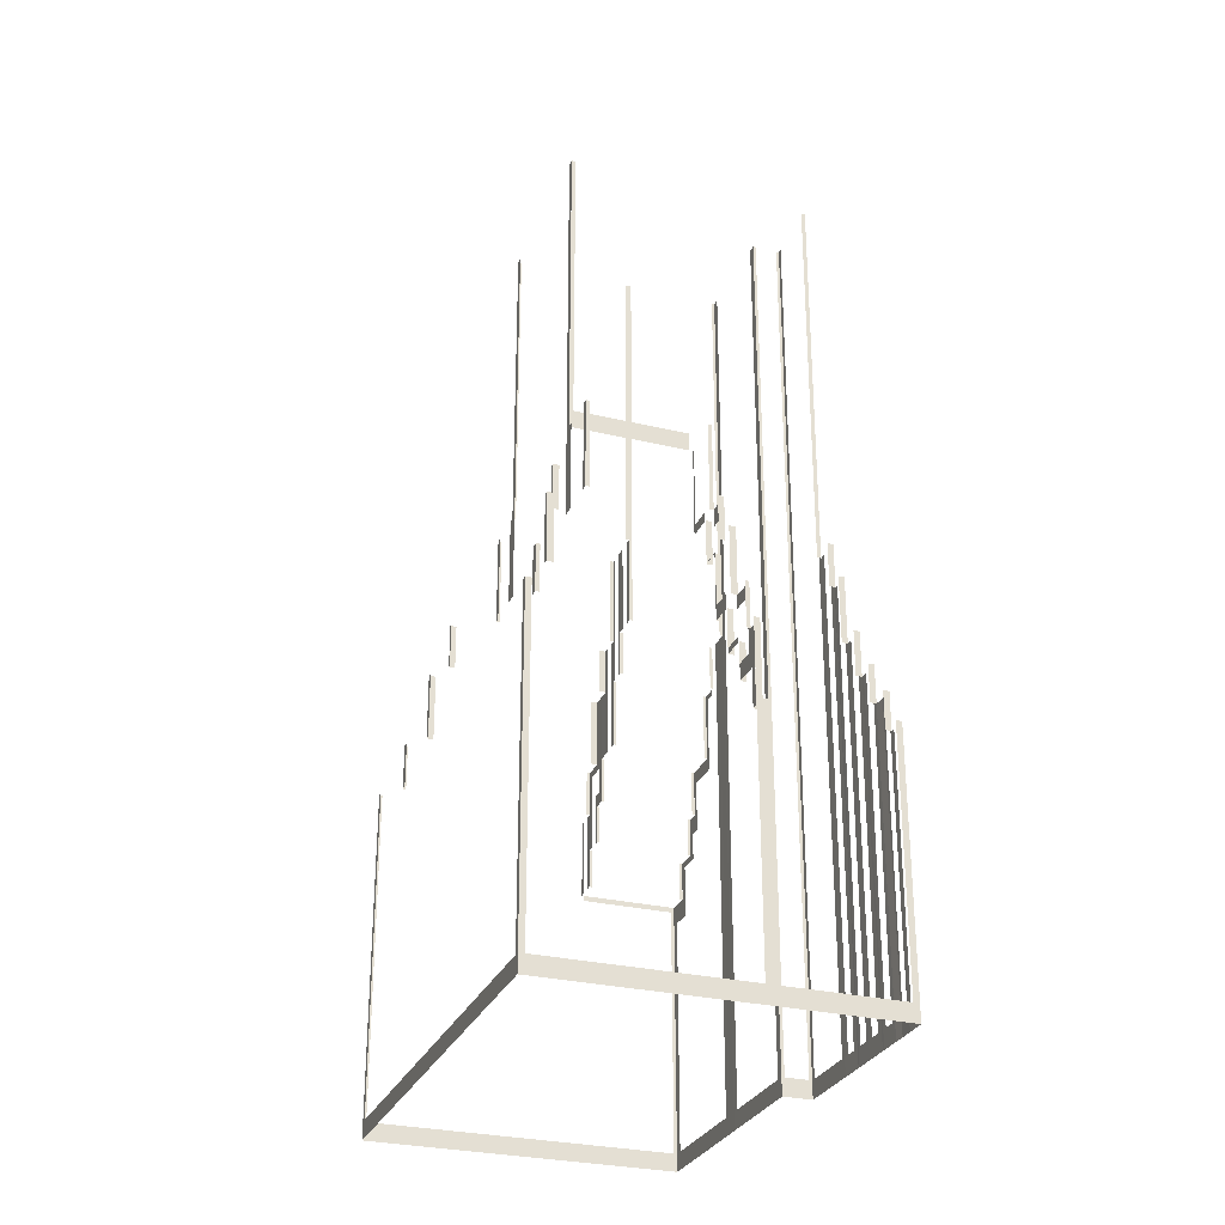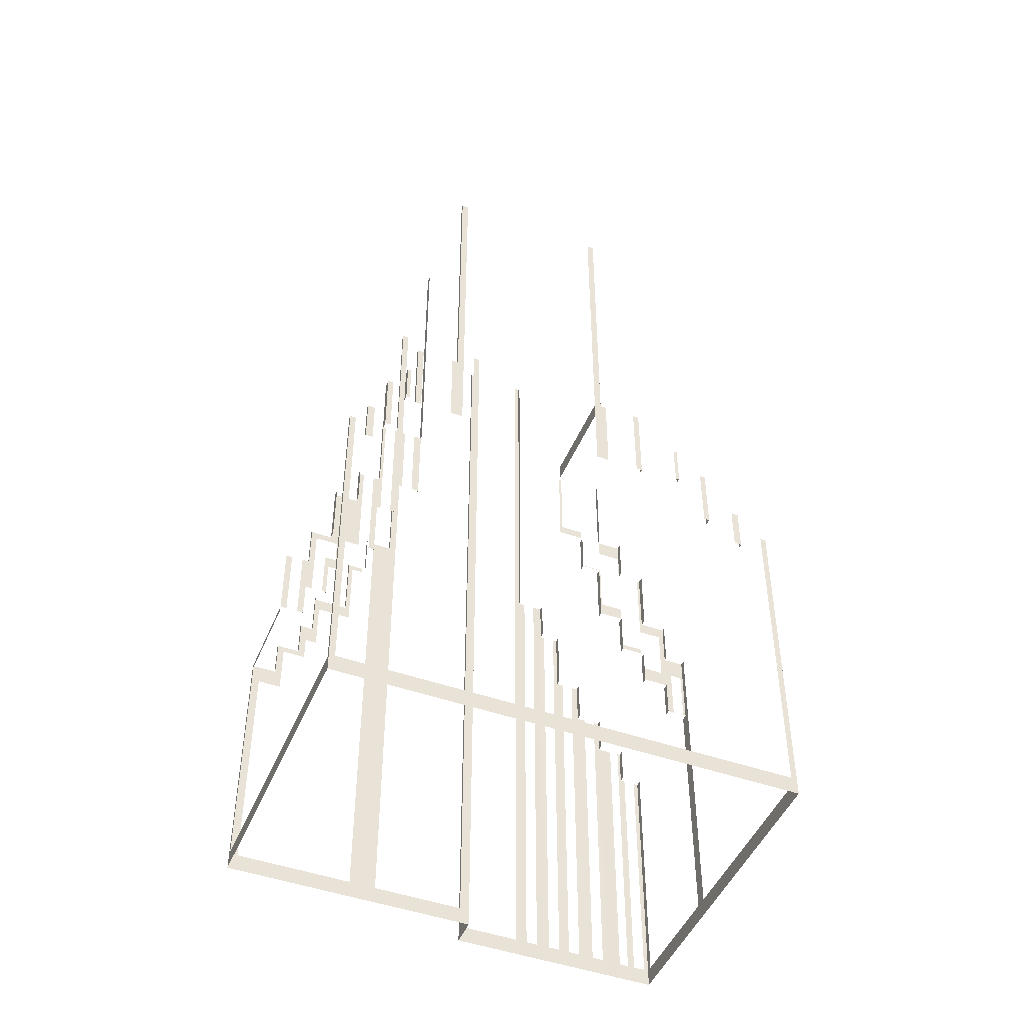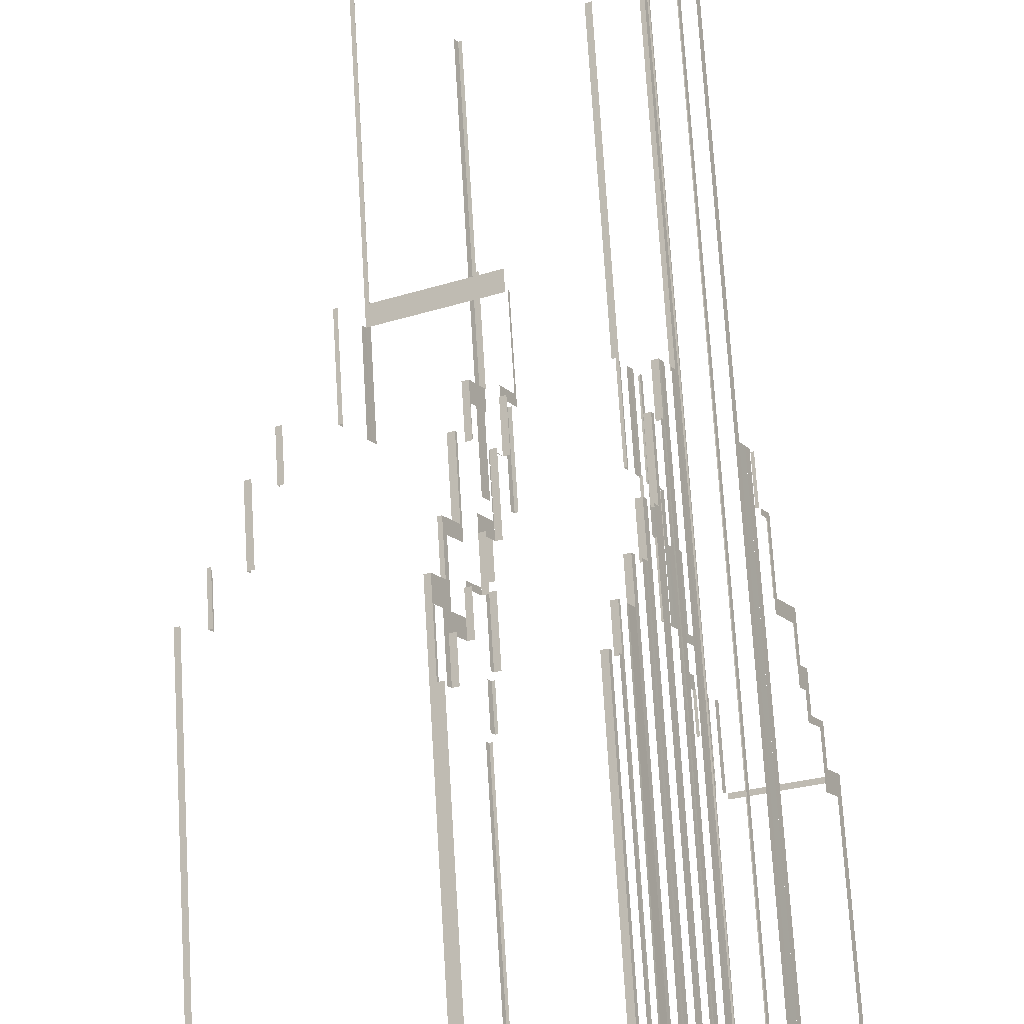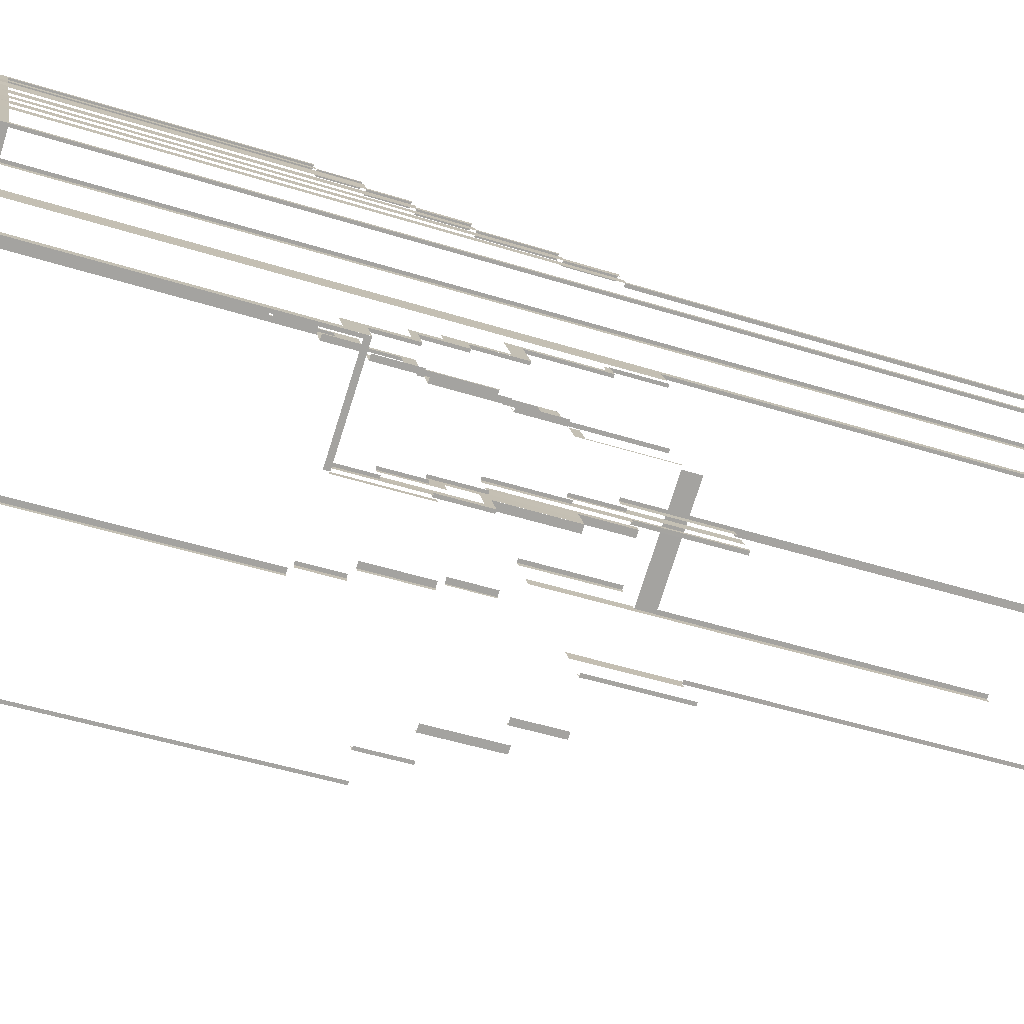
<metadata>
{"format":"obj","ext":"obj","renderer":"f3d","projection":"perspective","resolution":1024,"background":"white","views":[{"elev":-28.5,"azim":132.0,"up":"+Z"},{"elev":-47.1,"azim":39.9,"up":"+Z"},{"elev":72.3,"azim":176.5,"up":"+Y"},{"elev":-45.9,"azim":-110.0,"up":"+Y"}]}
</metadata>
<code>
o geometryt000010000010000110010110000110000110100000110010st36_H
v 1043 -336.4 468.2
v 1043 -336.6 511
v 1043 -336.4 511
v 1008 -317.7 468.2
v 1019 -323.6 466
v 1043 -336.6 466
v 1008 -317.7 500.3
v 1008 -317.6 501
v 1008 -317.6 466
v 1019 -323.5 500.3
v 1019 -323.5 501
v 1009 -314.8 501
v 1009 -314.8 506
v 1010 -313.9 505.1
v 1010 -313.9 498.4
v 1008 -316.6 498.4
v 1008 -317.6 501
v 1011 -312.1 506
v 1011 -312.1 511
v 1011 -311.2 508.5
v 1011 -311.2 505.1
v 1011 -310.6 511
v 1011 -310.6 517
v 1012 -309.9 515.2
v 1012 -309.9 508.5
v 1014 -306.5 517
v 1014 -306.5 526
v 1014 -305.9 525.3
v 1014 -305.9 515.2
v 1015 -304.6 526
v 1015 -304.6 525.3
v 1008 -316.6 468.2
v 1008 -317.6 466
v 1015 -303.2 468.2
v 1011 -310.6 466
v 1011 -312.1 466
v 1009 -314.8 466
v 1015 -303.2 532
v 1016 -302.3 532
v 1016 -302.3 466
v 1015 -304.2 466
v 1014 -306.5 466
v 1009 -314.8 506
v 1009 -314.8 501
v 1009 -314.9 501
v 1009 -314.9 506
v 1020 -320.7 506
v 1020 -320.7 501
v 1021 -320.8 501
v 1021 -320.8 506
v 1011 -312.1 511
v 1011 -312.1 506
v 1011 -312.3 506
v 1011 -312.3 511
v 1022 -318.1 511
v 1022 -318.1 506
v 1022 -318.2 506
v 1022 -318.2 511
v 1011 -310.6 517
v 1011 -310.6 511
v 1012 -310.7 511
v 1012 -310.7 517
v 1022 -316.5 517
v 1022 -316.5 511
v 1023 -316.6 511
v 1023 -316.6 517
v 1014 -306.5 526
v 1014 -306.5 517
v 1014 -306.7 517
v 1014 -306.7 526
v 1025 -312.4 526
v 1025 -312.4 517
v 1025 -312.6 517
v 1025 -312.6 526
v 1015 -304.2 532
v 1015 -304.2 526
v 1015 -304.4 526
v 1015 -304.4 532
v 1026 -310.1 532
v 1026 -310.1 526
v 1026 -310.3 526
v 1026 -310.3 532
v 1017 -301 466
v 1016 -302.3 466
v 1016 -302.3 532
v 1017 -301 532
v 1017 -300.1 585
v 1017 -300.1 468.2
v 1017 -301 532
v 1017 -301 585
v 1023 -288.5 466
v 1023 -289.4 468.2
v 1017 -301 466
v 1023 -289.4 585
v 1023 -288.5 585
v 1017 -301 585
v 1017 -301 532
v 1017 -301.2 532
v 1017 -301.2 585
v 1028 -306.9 532
v 1028 -307.1 532
v 1028 -307.1 544
v 1028 -306.9 585
v 1028 -307.1 585
v 1019 -322.9 511
v 1019 -322.9 501
v 1019 -323 501
v 1019 -323.6 501
v 1019 -323.6 511
v 1021 -320.8 506
v 1021 -320.8 501
v 1020 -321.5 501
v 1020 -321.5 511
v 1021 -320.8 511
v 1023 -288.3 468.2
v 1023 -288.5 585
v 1023 -288.3 585
v 1020 -286.7 466
v 1020 -286.9 468.2
v 1023 -288.5 466
v 1020 -286.9 585
v 1020 -286.7 585
v 1020 -286.1 585
v 1020 -286.1 468.2
v 1020 -286.7 585
v 1024 -278.9 466
v 1024 -279.5 468.2
v 1020 -286.7 466
v 1024 -279.5 585
v 1024 -278.9 532
v 1024 -278.9 585
v 1021 -320.1 506
v 1021 -320.3 506
v 1021 -320.8 511
v 1021 -320.1 516
v 1021 -320.8 506
v 1021 -320.8 517
v 1022 -318.2 517
v 1023 -316.6 526
v 1022 -318.2 526
v 1023 -316.6 517
v 1022 -317.4 516
v 1022 -317.4 512.6
v 1023 -316.6 511
v 1022 -317.8 511
v 1022 -318.2 511
v 1022 -318.2 506
v 1022 -318.7 506
v 1022 -318.7 512.6
v 1021 -320.8 517
v 1021 -320.8 511
v 1021 -321 511
v 1021 -321 517
v 1042 -332.7 517
v 1042 -332.7 511
v 1043 -332.9 511
v 1043 -332.9 517
v 1022 -318.2 526
v 1022 -318.2 517
v 1023 -318.7 517
v 1023 -318.7 526
v 1042 -328.7 526
v 1042 -328.7 517
v 1042 -329.1 517
v 1042 -329.1 526
v 1023 -316.6 526
v 1023 -316.5 517
v 1023 -316.6 517
v 1024 -315.4 526
v 1024 -315.4 517
v 1024 -314.6 517
v 1024 -314.7 517
v 1024 -315.4 526
v 1024 -314.6 532
v 1024 -315.4 517
v 1024 -315.4 532
v 1025 -312.6 526
v 1025 -312.6 517
v 1025 -313.3 517
v 1025 -313.3 532
v 1025 -312.6 532
v 1024 -315.4 532
v 1024 -315.4 526
v 1024 -315.7 526
v 1024 -315.7 532
v 1042 -325.1 532
v 1042 -325.1 526
v 1042 -325.4 526
v 1042 -325.4 532
v 1025 -278.1 468.2
v 1024 -278.9 532
v 1025 -278.1 532
v 1025 -276.7 468.2
v 1024 -278.9 466
v 1025 -276.7 532
v 1026 -275.9 532
v 1026 -275.9 466
v 1025 -279.1 585
v 1025 -279.1 532
v 1024 -278.9 532
v 1024 -278.9 585
v 1053 -294.2 546.4
v 1053 -294.2 585
v 1053 -294.4 585
v 1053 -294.4 544
v 1044 -289.4 544
v 1039 -287 546.4
v 1039 -287 544
v 1025 -312.1 526
v 1025 -312.6 526
v 1025 -312.6 532
v 1025 -312.1 544
v 1025 -312.6 544
v 1026 -310.3 532
v 1026 -310.3 526
v 1026 -310.8 526
v 1026 -310.8 544
v 1026 -310.3 544
v 1025 -312.6 544
v 1025 -312.6 532
v 1025 -312.8 532
v 1025 -312.8 544
v 1039 -320 544
v 1039 -320 532
v 1039 -320.2 532
v 1039 -320.2 544
v 1026 -275.7 466
v 1026 -275.9 466
v 1026 -275.9 532
v 1026 -275.7 526
v 1026 -275.7 532
v 1026 -275.2 526
v 1026 -275.2 468.2
v 1026 -275.7 526
v 1027 -273.4 466
v 1027 -273.9 468.2
v 1026 -275.7 466
v 1027 -273.9 526
v 1027 -273.4 517
v 1027 -273.4 526
v 1027 -276.1 532
v 1027 -276.1 526
v 1026 -275.7 526
v 1026 -275.7 532
v 1041 -283.6 532
v 1041 -283.6 526
v 1040 -283.2 526
v 1040 -283.2 532
v 1027 -309.4 544
v 1027 -309.4 532
v 1027 -309.8 532
v 1026 -310.3 532
v 1026 -310.3 544
v 1028 -307.1 544
v 1028 -307.1 532
v 1027 -308 532
v 1027 -308 544
v 1028 -272.6 517
v 1028 -272.6 468.2
v 1027 -273.4 517
v 1028 -271.3 468.2
v 1027 -273.4 466
v 1028 -271.3 517
v 1029 -270.5 511
v 1029 -270.5 466
v 1029 -270.5 517
v 1028 -273.8 526
v 1028 -273.8 517
v 1027 -273.4 517
v 1027 -273.4 526
v 1042 -281.3 526
v 1042 -281.3 517
v 1041 -280.9 517
v 1041 -280.9 526
v 1028 -307.1 585
v 1028 -307.1 544
v 1028 -307.3 544
v 1028 -307.3 585
v 1042 -314.6 585
v 1042 -314.6 544
v 1042 -314.8 544
v 1042 -314.8 585
v 1029 -270.1 466
v 1029 -270.5 466
v 1029 -270.5 511
v 1029 -270.1 511
v 1029 -270.9 517
v 1029 -270.9 511
v 1029 -270.5 511
v 1029 -270.5 517
v 1044 -278.4 517
v 1044 -278.4 511
v 1043 -278 511
v 1043 -278 517
v 1029 -269.5 511
v 1029 -269.5 468.2
v 1029 -270.1 511
v 1030 -267.6 466
v 1030 -268.2 468.2
v 1029 -270.1 466
v 1030 -268.2 511
v 1030 -267.6 506
v 1030 -267.6 511
v 1031 -266.2 466
v 1030 -267.6 466
v 1030 -267.6 506
v 1031 -266.2 506
v 1031 -267.9 511
v 1031 -267.9 506
v 1030 -267.6 506
v 1030 -267.6 511
v 1045 -275.5 511
v 1045 -275.5 506
v 1044 -275.1 506
v 1044 -275.1 511
v 1031 -265.9 506
v 1031 -265.9 468.2
v 1031 -266.2 506
v 1032 -264.6 466
v 1032 -264.9 468.2
v 1031 -266.2 466
v 1032 -264.9 506
v 1032 -264.6 501
v 1032 -264.6 506
v 1032 -264.1 468.2
v 1032 -264.6 501
v 1032 -264.1 501
v 1033 -262.2 466
v 1033 -262.7 468.2
v 1032 -264.6 466
v 1033 -262.7 501
v 1033 -262.2 501
v 1033 -265 506
v 1033 -265 501
v 1032 -264.6 501
v 1032 -264.6 506
v 1047 -272.5 506
v 1047 -272.5 501
v 1046 -272.1 501
v 1046 -272.1 506
v 1034 -262.6 468.2
v 1033 -262.2 501
v 1034 -262.6 501
v 1048 -270.1 466
v 1047 -269.8 468.2
v 1033 -262.2 466
v 1047 -269.8 501
v 1048 -270.1 501
v 1041 -283.8 533.2
v 1041 -283.8 532
v 1040 -284.7 532
v 1039 -286.5 533.2
v 1039 -286.3 532
v 1039 -286.8 532
v 1039 -286.8 544
v 1039 -286.5 544
v 1043 -279.2 517
v 1043 -278.5 518.9
v 1043 -278.5 517
v 1042 -280.6 517
v 1042 -281.1 518.9
v 1042 -281.3 517
v 1042 -281.3 526
v 1042 -282.1 526
v 1042 -281.1 526.1
v 1041 -283.1 526
v 1041 -283.6 526.1
v 1041 -283.6 526
v 1044 -278.4 526.1
v 1043 -278.5 526.1
v 1043 -278.5 529.6
v 1044 -278.4 532
v 1042 -281.1 529.6
v 1042 -281.1 532
v 1045 -275.8 511.7
v 1045 -275.8 511
v 1044 -277.7 511
v 1044 -278.4 511
v 1044 -278.4 511.7
v 1047 -271.8 501
v 1047 -272 501
v 1047 -272.5 506
v 1047 -271.8 508.1
v 1047 -272.5 501
v 1046 -273.4 506
v 1046 -273.1 508.1
v 1045 -274.8 506
v 1045 -275.5 506
v 1045 -275.5 508.1
v 1046 -273.1 515.3
v 1047 -272.5 511
v 1045 -275.8 515.3
v 1045 -275.5 517
v 1047 -272.5 517
v 1045 -275.8 526
v 1045 -275.5 526
v 1048 -270.1 511
v 1048 -270.4 508.1
v 1048 -270.1 501
v 1048 -270.4 501
v 1039 -320.2 544
v 1039 -320.2 532
v 1040 -319.5 532
v 1040 -319.5 544
v 1042 -315.5 544
v 1042 -315.5 532
v 1042 -314.8 532
v 1042 -314.8 544
v 1042 -281.5 544
v 1042 -281.5 532
v 1042 -281.3 532
v 1042 -281.3 544
v 1056 -288.9 544
v 1056 -288.9 532
v 1056 -288.7 532
v 1056 -288.7 544
v 1042 -314.8 544
v 1042 -314.8 532
v 1043 -313.9 532
v 1043 -313.9 585
v 1042 -314.8 585
v 1053 -295.3 532
v 1053 -294.4 532
v 1053 -294.4 544
v 1053 -295.3 585
v 1053 -294.4 585
v 1042 -329.1 526
v 1042 -329.1 517
v 1043 -328.5 517
v 1043 -328.5 526
v 1065 -287 526
v 1065 -287 517
v 1065 -286.3 517
v 1065 -286.3 526
v 1042 -325.4 532
v 1042 -325.4 526
v 1043 -325 526
v 1043 -325 532
v 1062 -288.9 532
v 1062 -288.9 526
v 1062 -288.4 526
v 1062 -288.4 532
v 1043 -332.9 517
v 1043 -332.9 511
v 1043 -332 511
v 1043 -332 517
v 1069 -285.3 517
v 1069 -285.3 511
v 1069 -284.5 511
v 1069 -284.5 517
v 1072 -283.7 468.2
v 1072 -283 511
v 1072 -283.7 511
v 1044 -335.9 468.2
v 1072 -283 466
v 1044 -335.9 511
v 1043 -336.6 511
v 1043 -336.6 466
v 1044 -278.8 532
v 1044 -278.8 526
v 1044 -278.4 526
v 1044 -278.4 532
v 1062 -288.4 532
v 1062 -288.4 526
v 1062 -288.1 526
v 1062 -288.1 532
v 1046 -275.9 526
v 1046 -275.9 517
v 1045 -275.5 517
v 1045 -275.5 526
v 1065 -286.3 526
v 1065 -286.3 517
v 1065 -285.9 517
v 1065 -285.9 526
v 1047 -272.7 517
v 1047 -272.7 511
v 1047 -272.5 511
v 1047 -272.5 517
v 1069 -284.5 517
v 1069 -284.5 511
v 1069 -284.2 511
v 1069 -284.2 517
v 1049 -270.5 511
v 1049 -270.5 468.2
v 1048 -270.1 501
v 1048 -270.1 511
v 1071 -282.7 468.2
v 1048 -270.1 466
v 1071 -282.7 511
v 1072 -283 511
v 1072 -283 466
v 1053 -294.4 544
v 1053 -294.4 532
v 1054 -293.7 532
v 1054 -293.7 544
v 1056 -289.7 544
v 1056 -289.7 532
v 1056 -288.9 532
v 1056 -288.9 544
f 1 2 3
f 1 4 5
f 5 6 1
f 2 1 6
f 7 8 4
f 8 9 4
f 9 5 4
f 10 11 7
f 11 8 7
f 12 13 14
f 14 15 12
f 15 16 12
f 17 12 16
f 14 13 18
f 18 19 20
f 18 20 21
f 21 14 18
f 19 22 20
f 22 23 24
f 24 25 22
f 20 22 25
f 24 23 26
f 26 27 28
f 28 29 26
f 24 26 29
f 27 30 28
f 28 30 31
f 32 33 16
f 33 17 16
f 34 35 32
f 35 36 32
f 36 37 32
f 37 33 32
f 34 38 39
f 34 39 40
f 34 40 41
f 34 41 42
f 34 42 35
f 43 44 45
f 43 45 46
f 47 48 49
f 47 49 50
f 51 52 53
f 51 53 54
f 55 56 57
f 55 57 58
f 59 60 61
f 59 61 62
f 63 64 65
f 63 65 66
f 67 68 69
f 67 69 70
f 71 72 73
f 71 73 74
f 75 76 77
f 75 77 78
f 79 80 81
f 79 81 82
f 83 84 85
f 83 85 86
f 87 88 89
f 89 90 87
f 91 93 88
f 89 88 93
f 92 94 95
f 95 91 92
f 96 97 98
f 96 98 99
f 100 101 102
f 103 100 102
f 105 106 107
f 107 108 109
f 105 107 109
f 110 111 112
f 113 110 112
f 114 110 113
f 115 116 117
f 118 115 119
f 118 120 115
f 116 115 120
f 121 122 119
f 123 124 125
f 126 124 127
f 126 128 124
f 125 124 128
f 127 129 130
f 130 126 127
f 129 131 130
f 132 133 134
f 135 132 134
f 133 136 134
f 137 135 134
f 137 138 135
f 139 138 140
f 139 141 138
f 138 141 142
f 135 138 142
f 143 141 144
f 142 141 143
f 145 143 144
f 145 146 143
f 147 148 146
f 148 149 146
f 149 143 146
f 150 151 152
f 150 152 153
f 154 155 156
f 154 156 157
f 166 167 168
f 167 166 169
f 170 167 169
f 174 171 173
f 172 175 173
f 176 174 173
f 177 178 179
f 180 177 179
f 181 177 180
f 182 183 184
f 182 184 185
f 186 187 188
f 186 188 189
f 190 191 192
f 193 194 190
f 191 190 194
f 195 196 193
f 196 197 193
f 197 194 193
f 198 199 200
f 198 200 201
f 202 203 204
f 205 202 204
f 206 202 205
f 207 202 206
f 208 207 206
f 209 210 211
f 212 209 211
f 213 212 211
f 214 215 216
f 217 214 216
f 218 214 217
f 219 220 221
f 219 221 222
f 223 224 225
f 223 225 226
f 227 228 229
f 227 229 230
f 230 229 231
f 232 233 234
f 235 233 236
f 235 237 233
f 234 233 237
f 236 238 239
f 239 235 236
f 238 240 239
f 241 242 243
f 241 243 244
f 245 246 247
f 245 247 248
f 249 250 251
f 251 252 253
f 249 251 253
f 254 255 256
f 254 256 257
f 258 259 260
f 261 262 259
f 261 263 264
f 264 265 261
f 265 262 261
f 263 266 264
f 267 268 269
f 267 269 270
f 271 272 273
f 271 273 274
f 275 276 277
f 275 277 278
f 279 280 281
f 279 281 282
f 283 284 285
f 283 285 286
f 287 288 289
f 287 289 290
f 291 292 293
f 291 293 294
f 295 296 297
f 298 296 299
f 298 300 296
f 297 296 300
f 299 301 302
f 302 298 299
f 301 303 302
f 304 305 306
f 304 306 307
f 308 309 310
f 308 310 311
f 312 313 314
f 312 314 315
f 316 317 318
f 319 317 320
f 319 321 317
f 318 317 321
f 320 322 323
f 323 319 320
f 322 324 323
f 325 326 327
f 328 325 329
f 328 330 325
f 326 325 330
f 331 332 329
f 332 328 329
f 333 334 335
f 333 335 336
f 337 338 339
f 337 339 340
f 341 342 343
f 344 341 345
f 342 341 346
f 347 348 345
f 348 344 345
f 349 350 351
f 352 351 353
f 352 349 351
f 352 353 354
f 355 352 354
f 356 352 355
f 357 358 359
f 357 360 361
f 361 358 357
f 360 362 361
f 362 363 361
f 364 365 363
f 365 361 363
f 366 367 364
f 364 367 365
f 368 367 366
f 369 370 371
f 372 369 371
f 373 374 371
f 374 372 371
f 375 376 377
f 377 378 379
f 375 377 379
f 380 381 382
f 383 380 382
f 381 384 382
f 385 386 382
f 382 386 383
f 385 387 386
f 388 389 387
f 387 389 386
f 386 390 391
f 383 386 391
f 392 393 390
f 393 394 390
f 394 391 390
f 392 395 393
f 393 395 396
f 397 383 391
f 398 397 399
f 397 398 383
f 400 398 399
f 401 402 403
f 401 403 404
f 405 406 407
f 405 407 408
f 409 410 411
f 409 411 412
f 413 414 415
f 413 415 416
f 417 418 419
f 420 417 419
f 421 417 420
f 422 423 424
f 425 422 424
f 426 425 424
f 427 428 429
f 427 429 430
f 435 436 437
f 435 437 438
f 439 440 441
f 439 441 442
f 443 444 445
f 443 445 446
f 447 448 449
f 447 449 450
f 454 455 451
f 456 457 454
f 457 458 454
f 458 455 454
f 459 460 461
f 459 461 462
f 463 464 465
f 463 465 466
f 467 468 469
f 467 469 470
f 471 472 473
f 471 473 474
f 475 476 477
f 475 477 478
f 479 480 481
f 479 481 482
f 483 484 485
f 485 486 483
f 487 488 484
f 485 484 488
f 490 491 487
f 492 493 494
f 492 494 495
f 496 497 498
f 496 498 499
f 91 88 92
f 104 103 102
f 122 118 119
f 158 159 160
f 158 160 161
f 162 163 164
f 162 164 165
f 171 172 173
f 260 259 262
f 344 346 341
f 431 432 433
f 431 433 434
f 451 452 453
f 452 451 455
f 489 490 487
f 491 488 487

</code>
